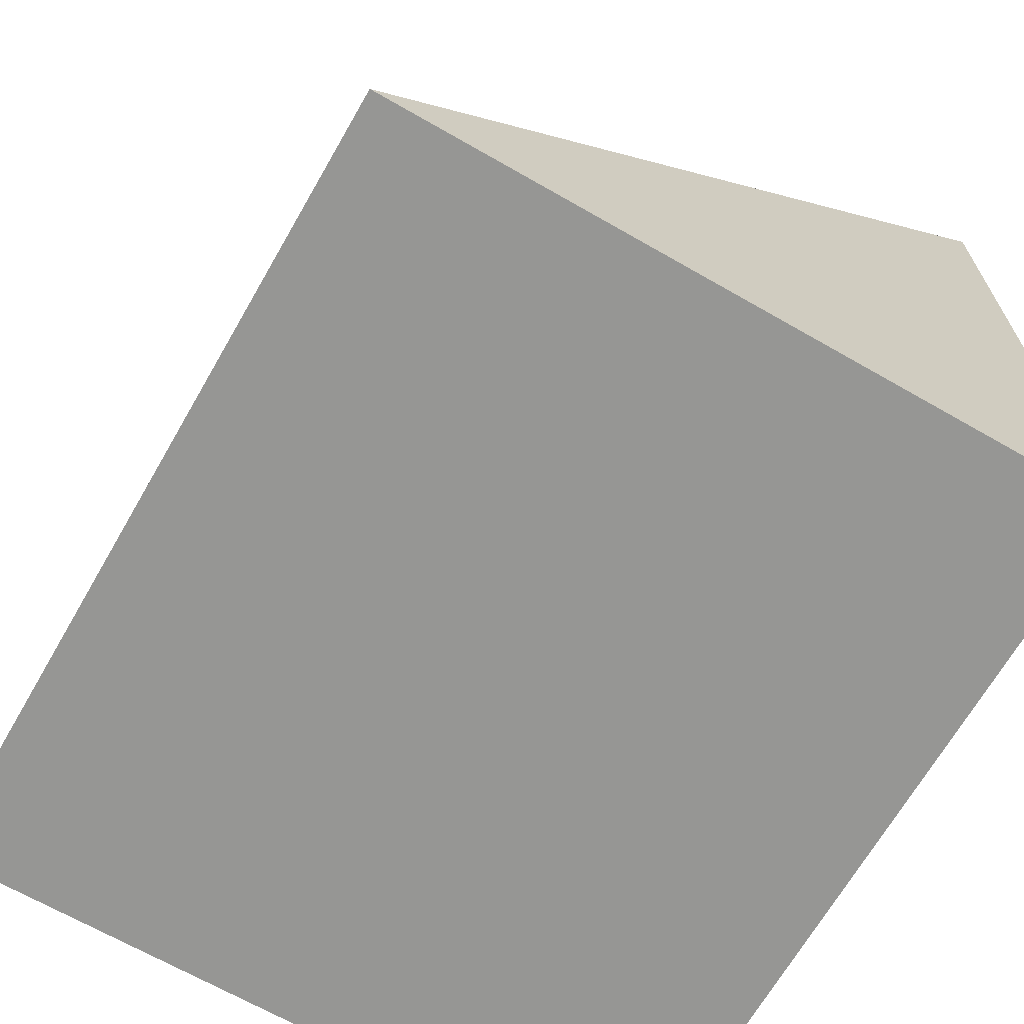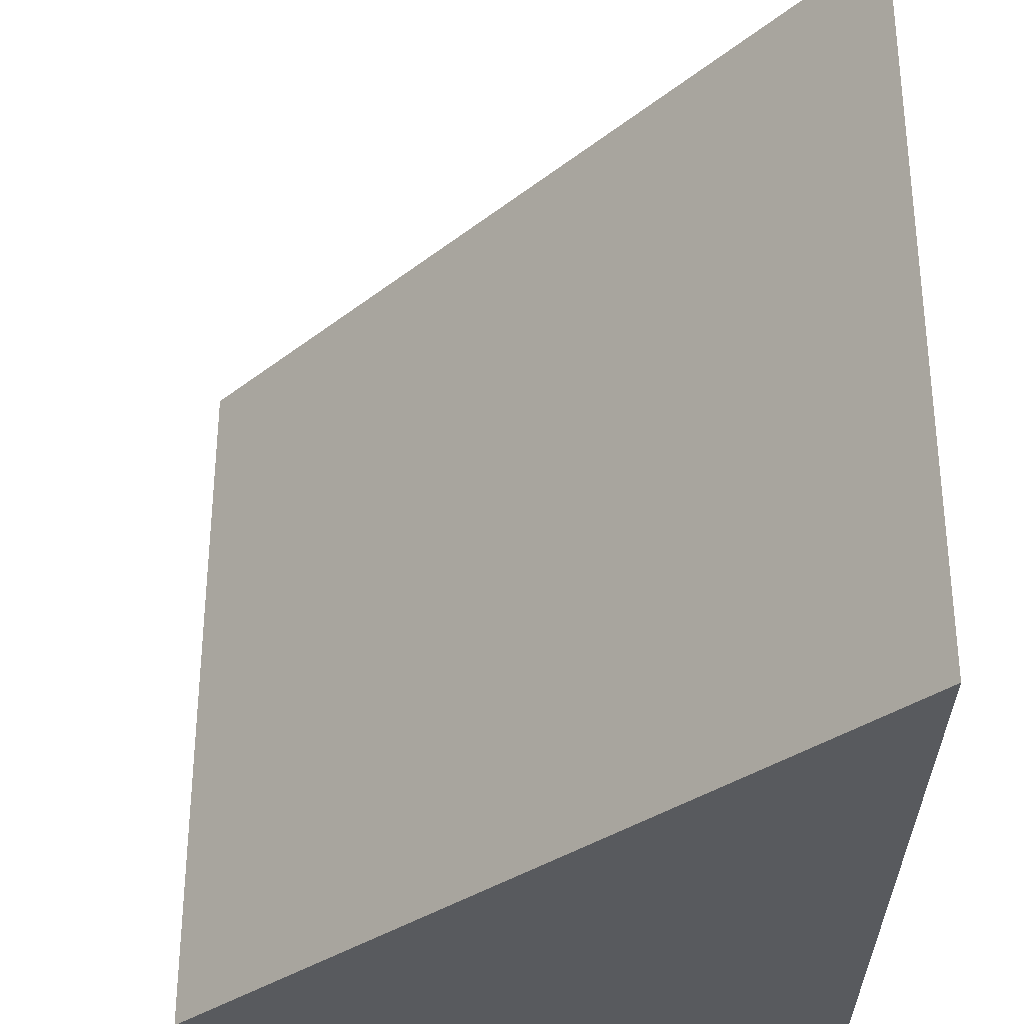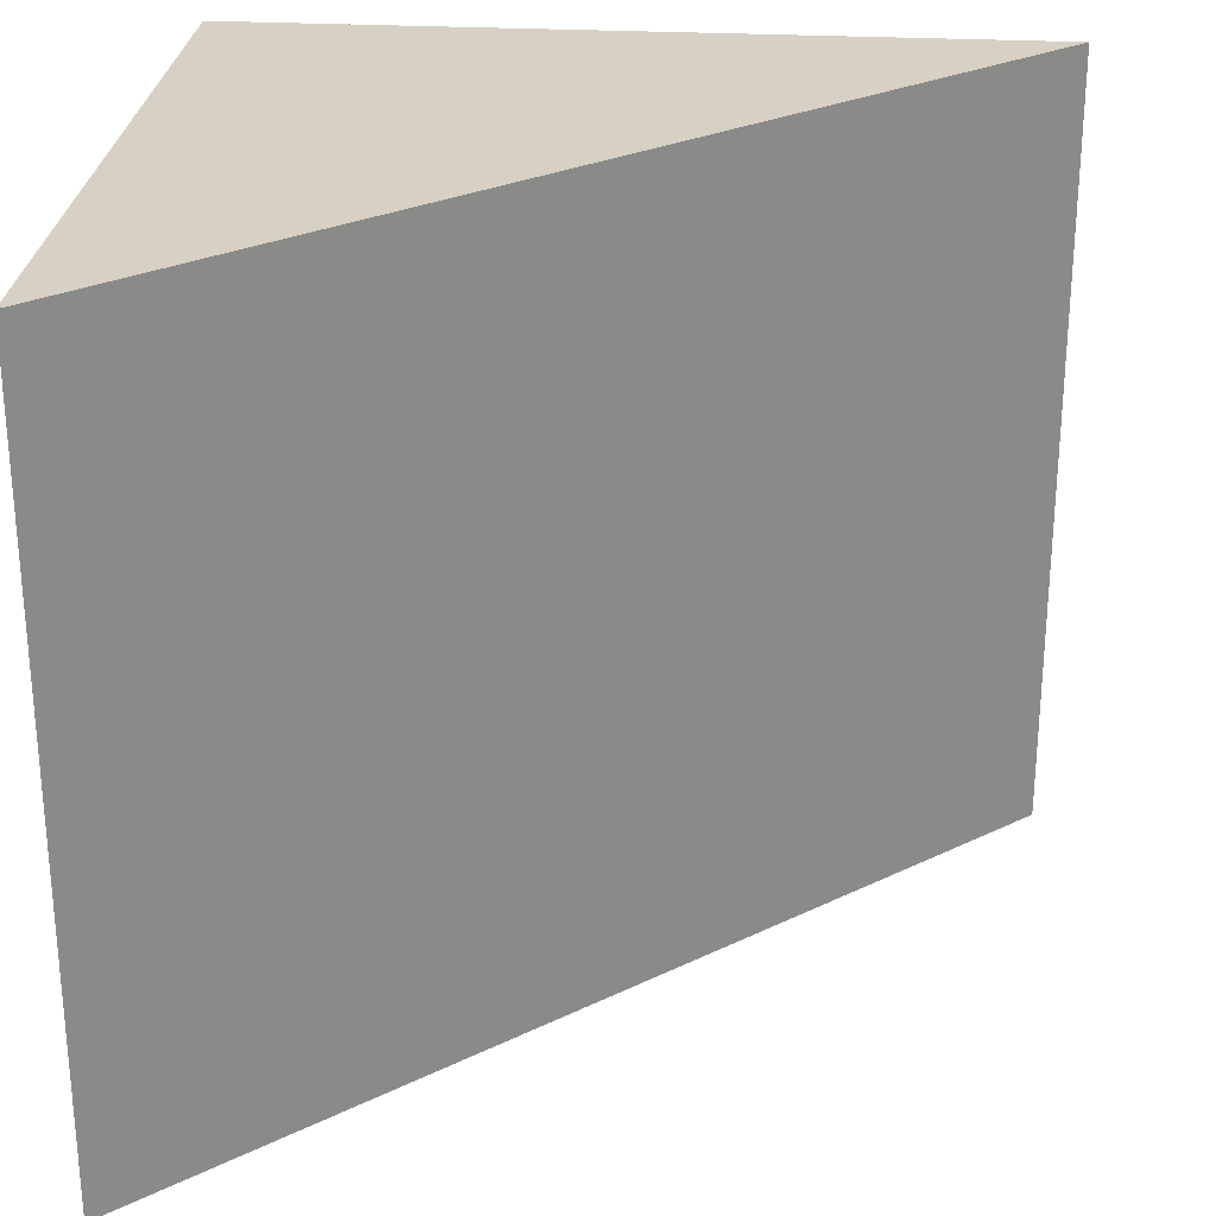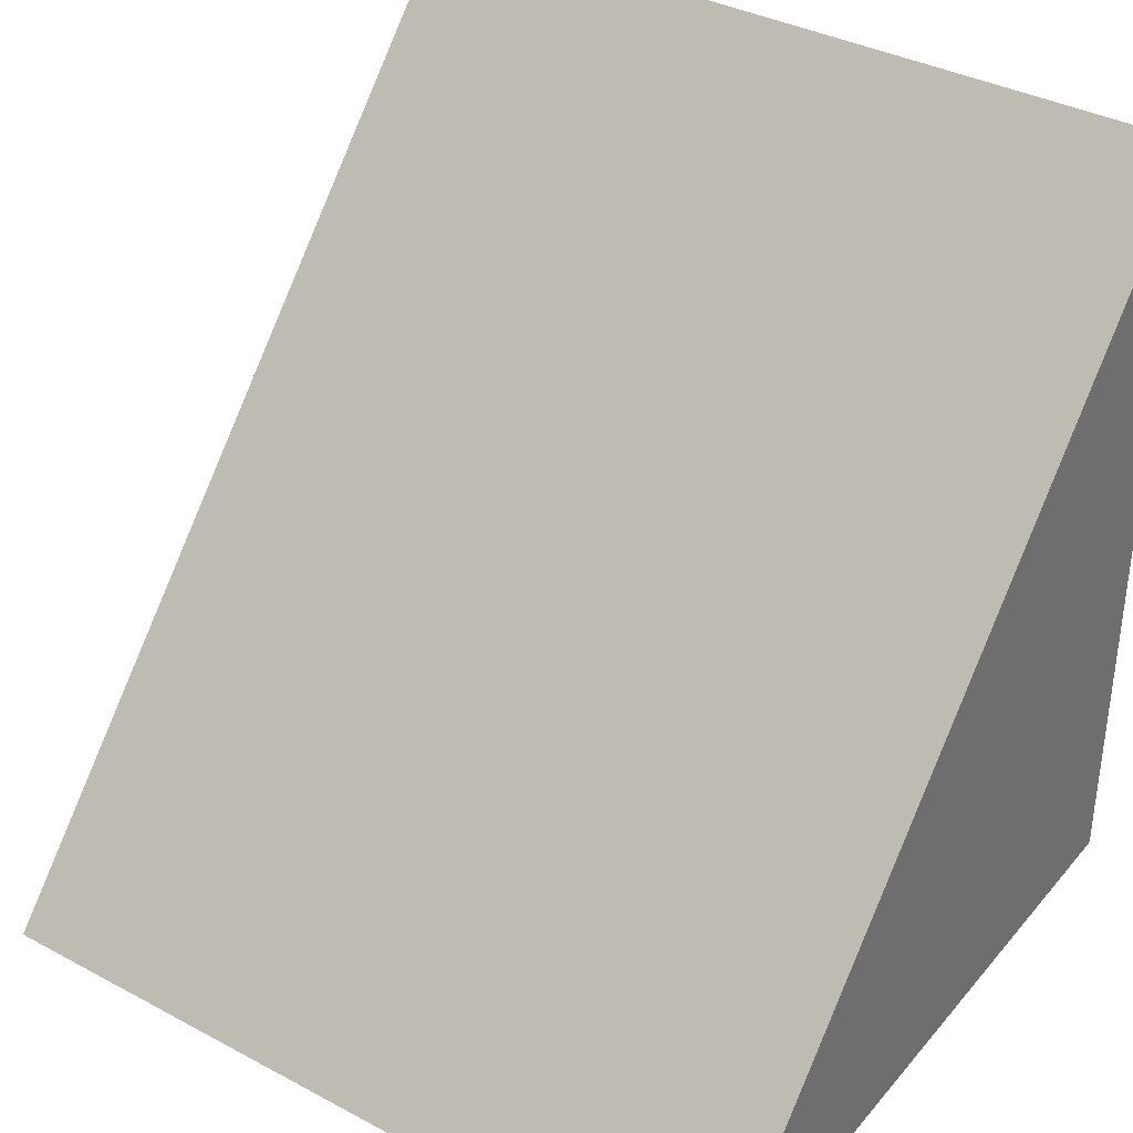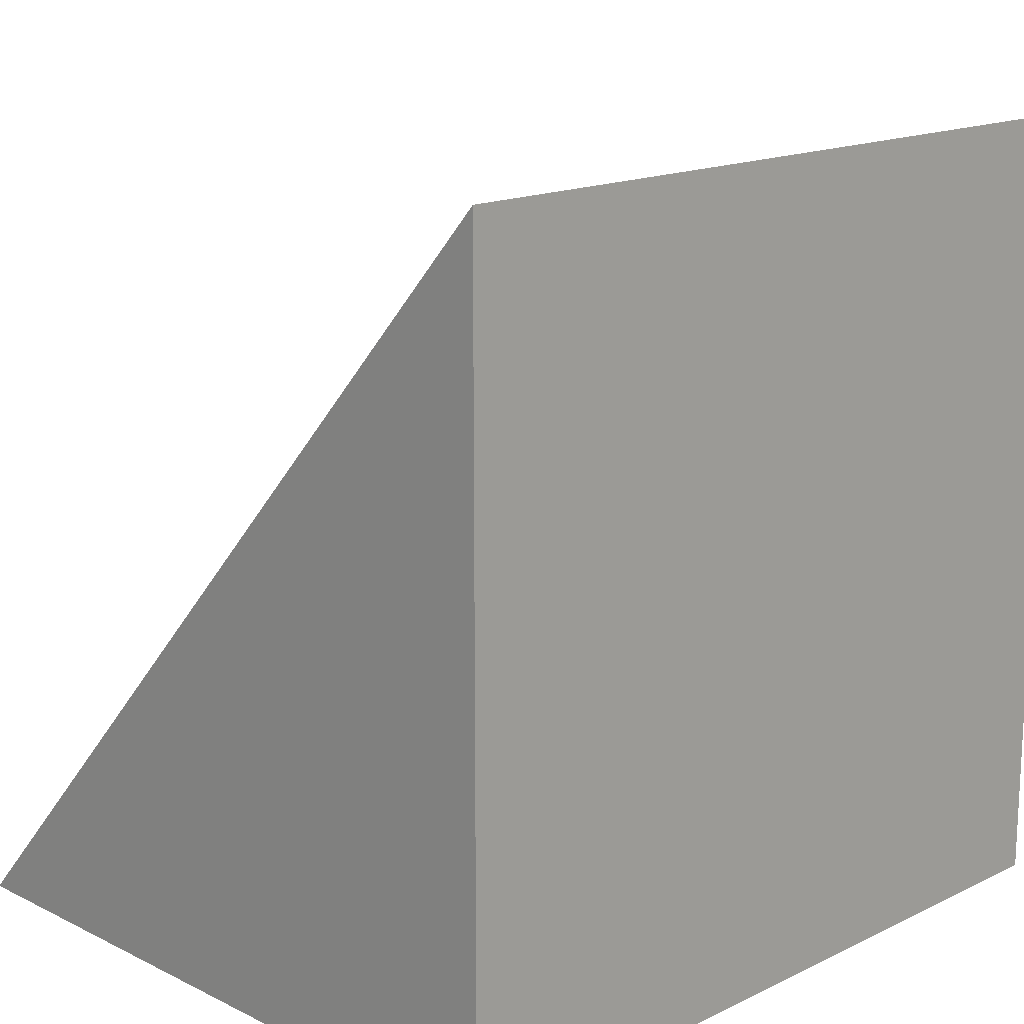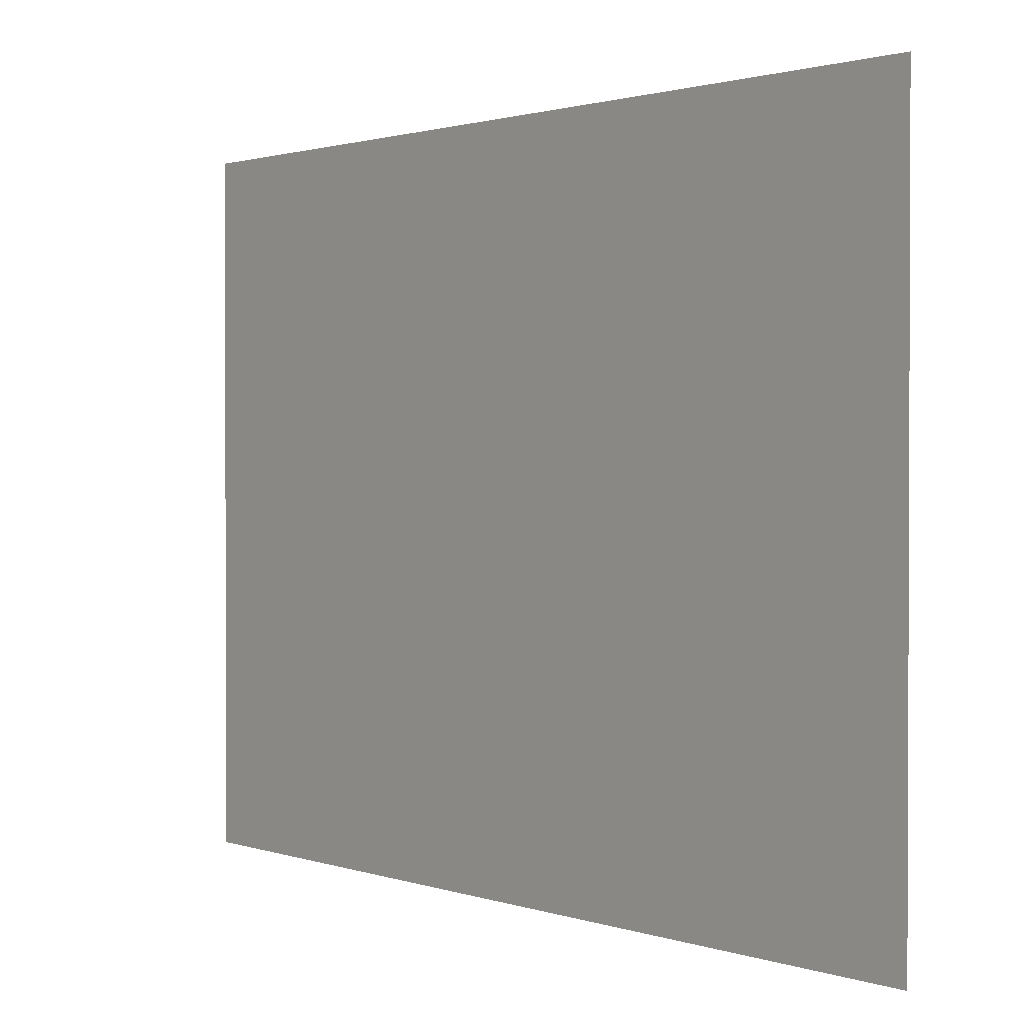
<metadata>
{"format":"obj","ext":"obj","renderer":"f3d","projection":"perspective","resolution":1024,"background":"white","views":[{"elev":-67.7,"azim":150.1,"up":"+Y"},{"elev":58.9,"azim":-179.9,"up":"+Y"},{"elev":27.0,"azim":94.8,"up":"+Z"},{"elev":36.5,"azim":124.8,"up":"+Y"},{"elev":16.0,"azim":-134.8,"up":"+Y"},{"elev":1.3,"azim":-176.9,"up":"+Z"}]}
</metadata>
<code>
o Cube
v -4 10 -5
v -4 0 -5
v 5 0 -5
v -4 10 5
v -4 0 5
v 5 0 5
v 5 0 -5
v 5 0 5
f 5 2 3 6
f 5 4 1 2
f 1 4 8 7
f 1 7 2
f 5 8 4

</code>
